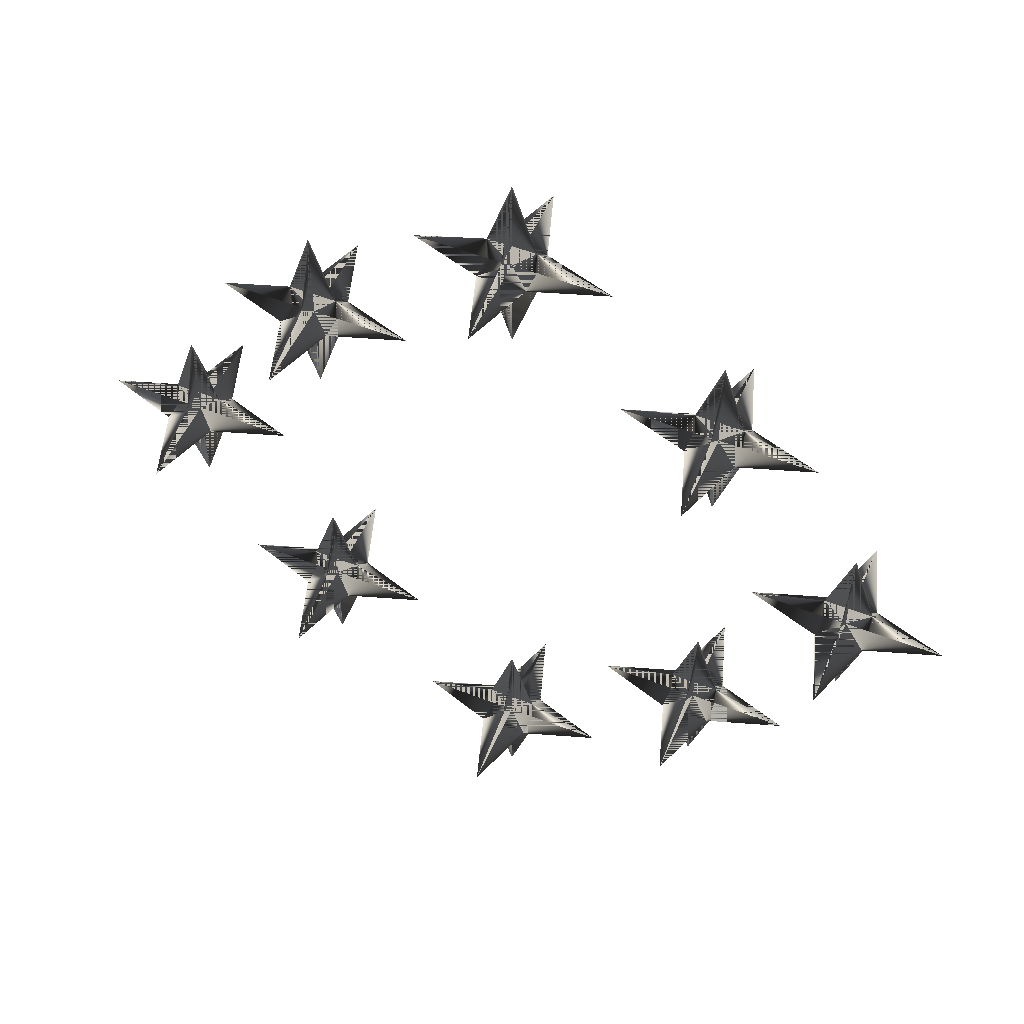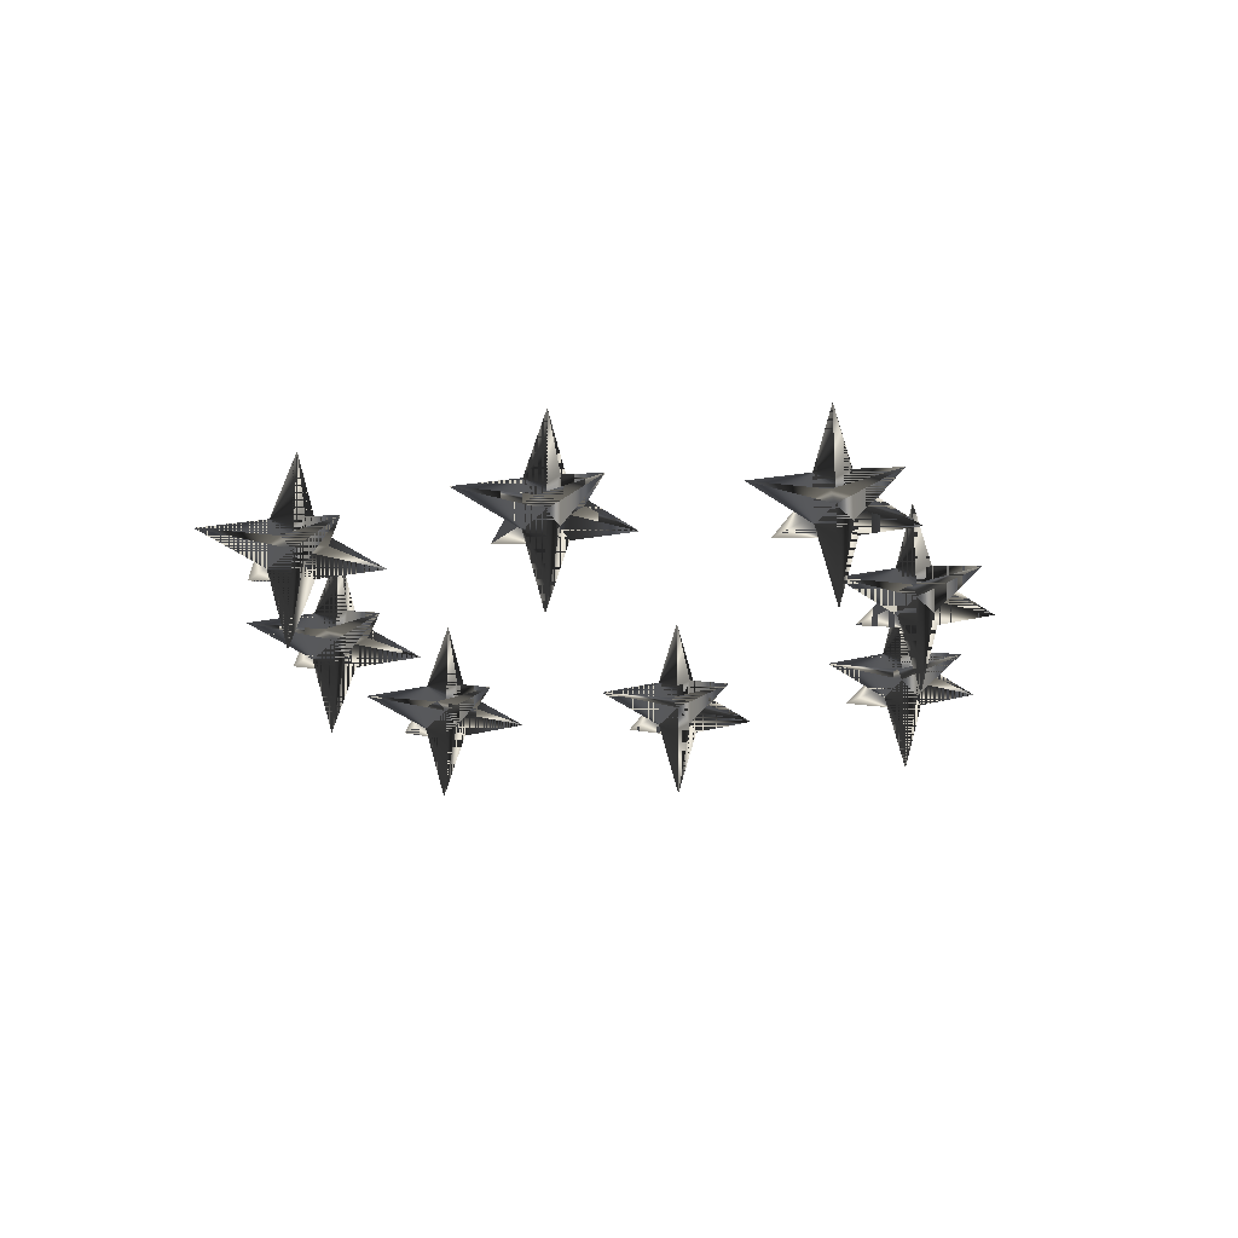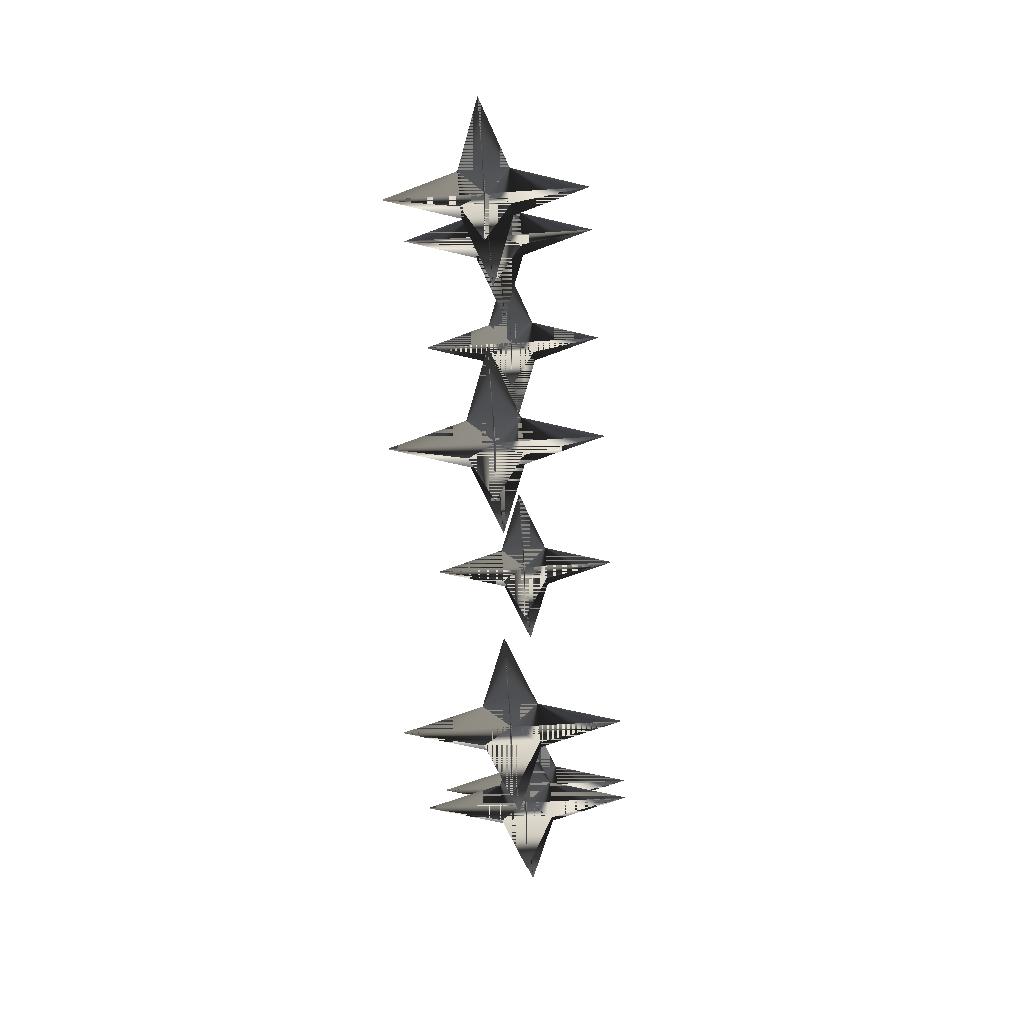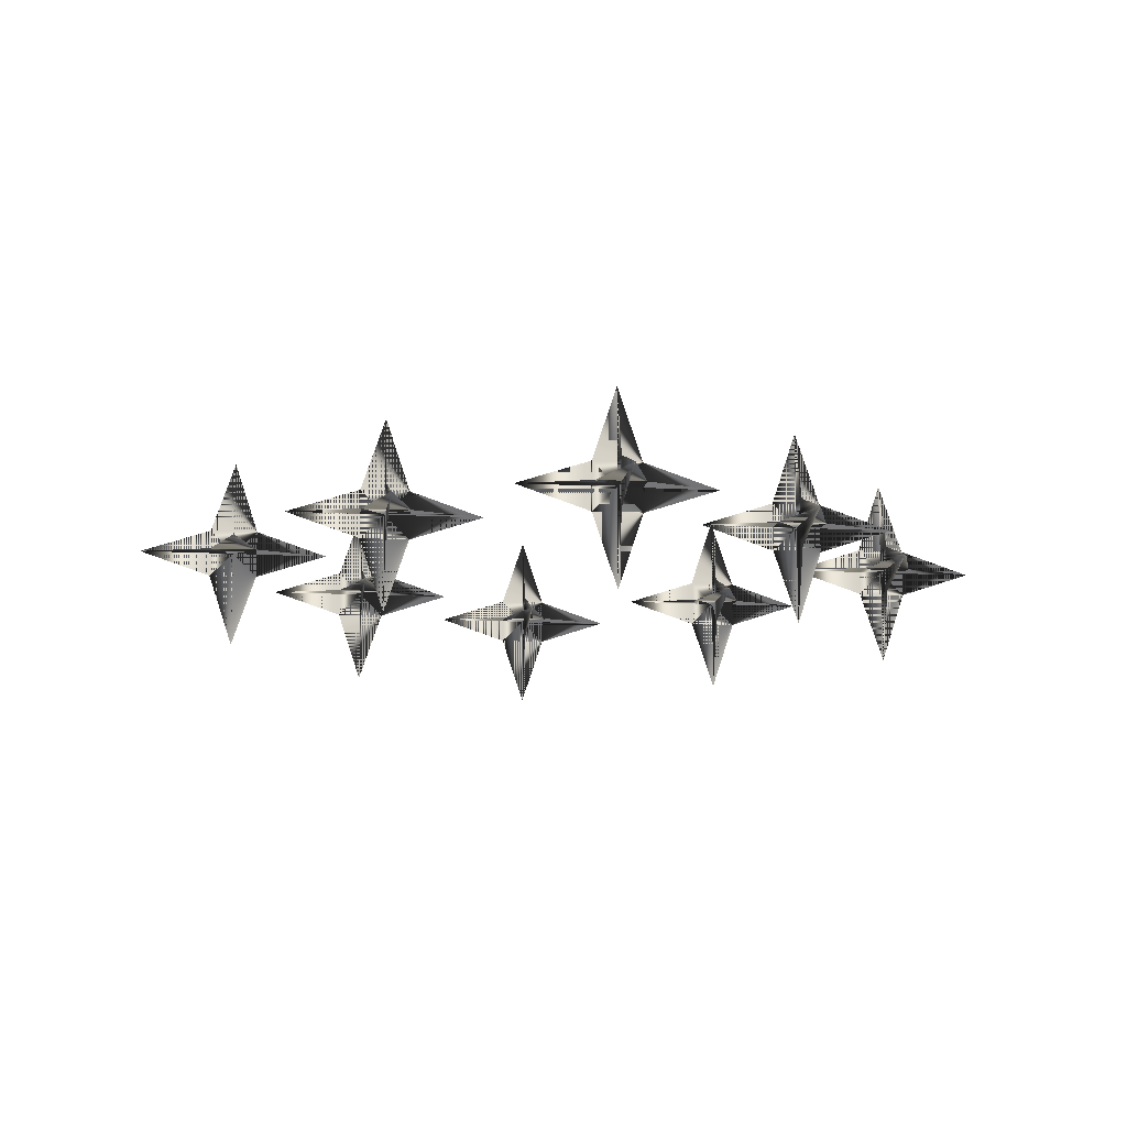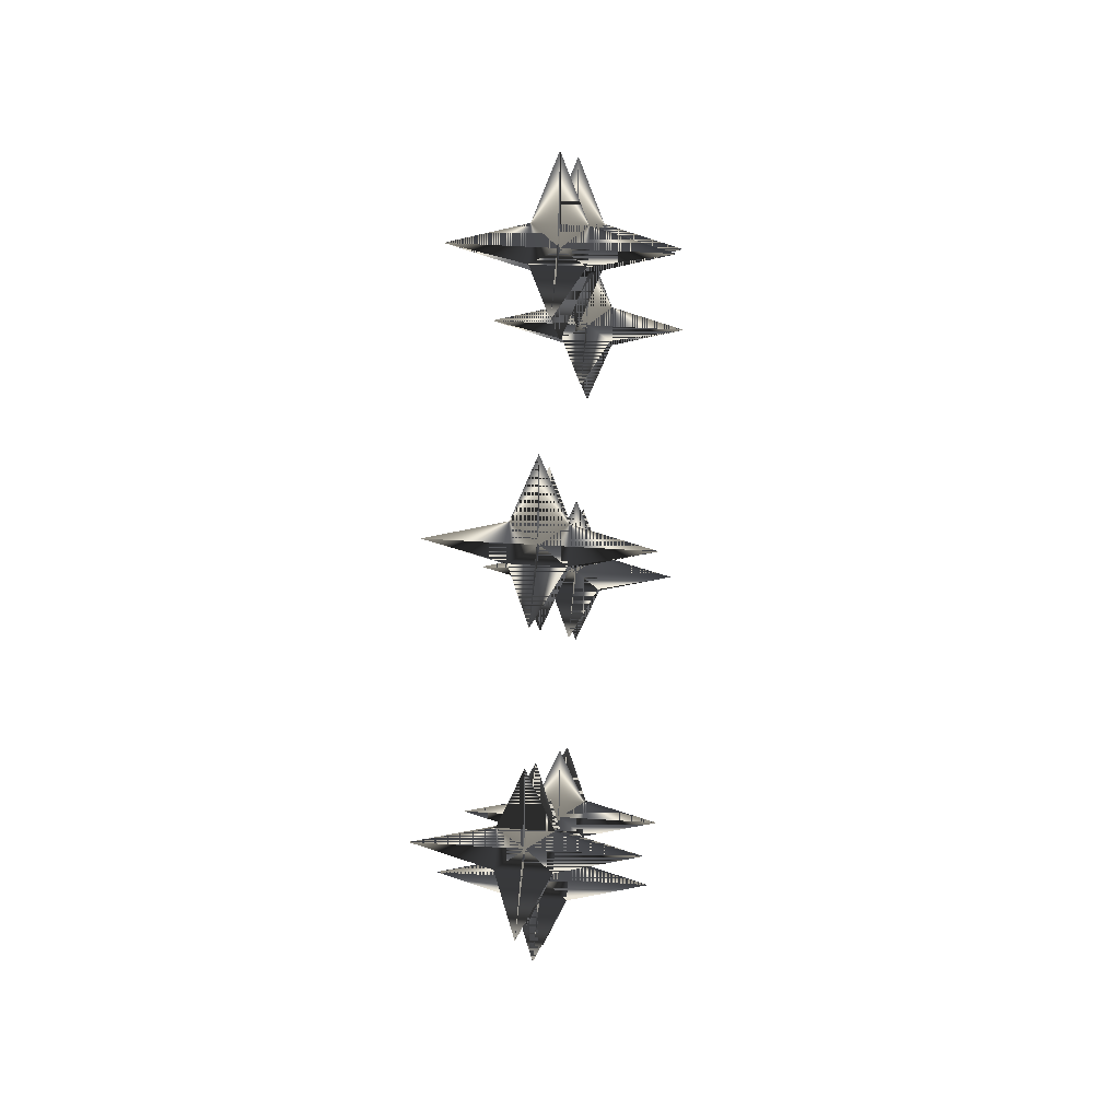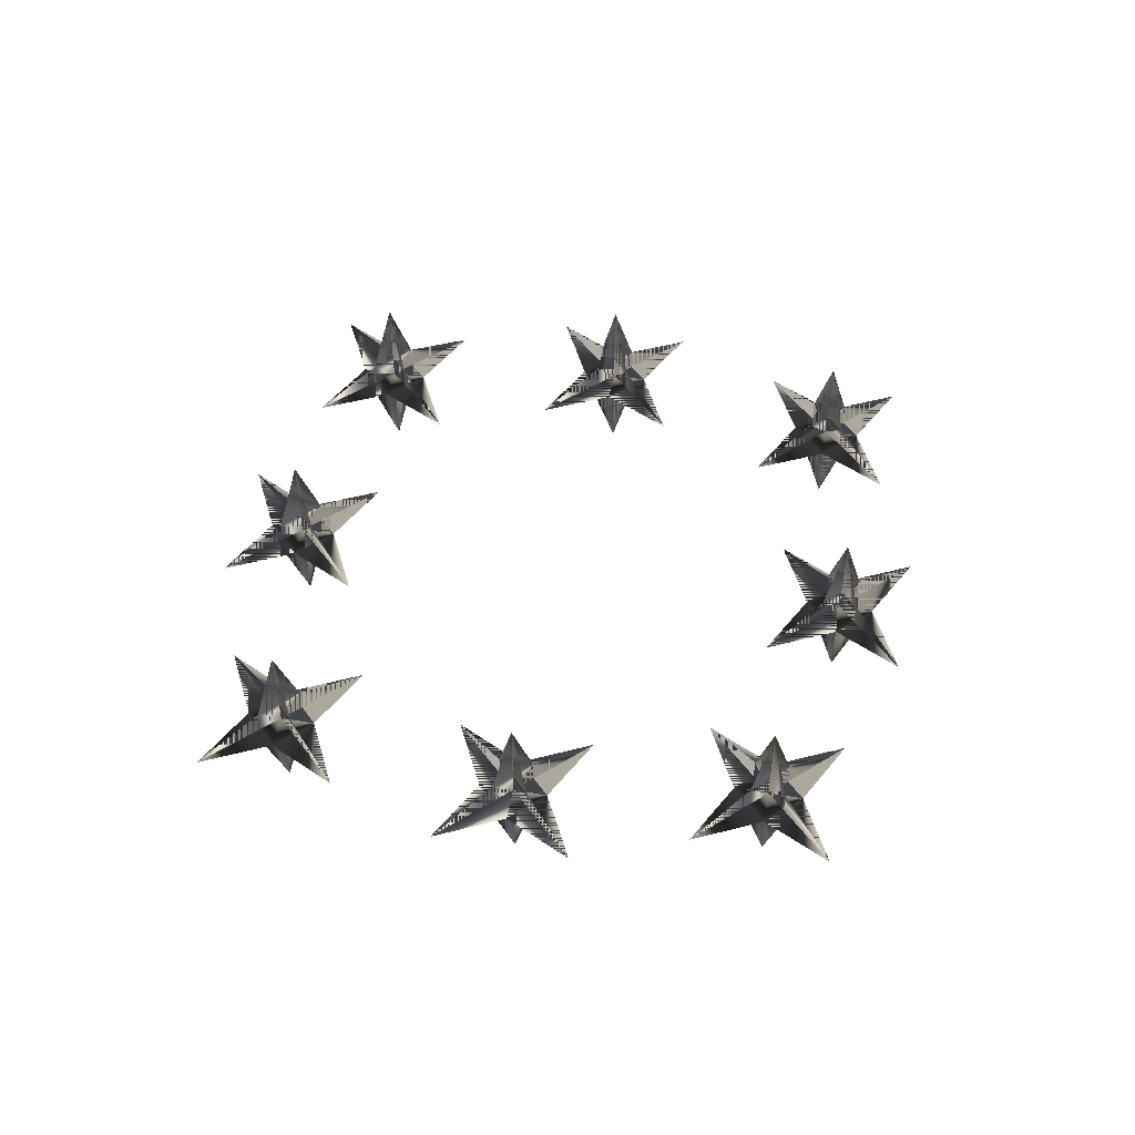
<metadata>
{"format":"obj","ext":"obj","renderer":"f3d","projection":"perspective","resolution":1024,"background":"white","views":[{"elev":51.3,"azim":-156.8,"up":"+Y"},{"elev":-19.7,"azim":-32.4,"up":"+Z"},{"elev":-57.3,"azim":-86.0,"up":"+Y"},{"elev":-11.8,"azim":81.8,"up":"+Z"},{"elev":42.7,"azim":94.6,"up":"+Y"},{"elev":50.2,"azim":55.6,"up":"+Z"}]}
</metadata>
<code>
o 3092
v 34 62 28
v 34 58 32
v 34 62 36
v 34 74 32
v 34 54 28
v 34 58 16
v 34 42 32
v 34 54 36
v 34 58 48
v 38 62 32
v 30 62 32
v 50 58 32
v 38 54 32
v 30 54 32
v 18 58 32
v 30 58 28
v 30 58 36
v 38 58 28
v 38 58 36
v 0 86 28
v 0 82 32
v 0 86 36
v 0 98 32
v 0 78 28
v 0 82 16
v 0 66 32
v 0 78 36
v 0 82 48
v 4 86 32
v -4 86 32
v 16 82 32
v 4 78 32
v -4 78 32
v -16 82 32
v -4 82 28
v -4 82 36
v 4 82 28
v 4 82 36
v 0 -30 28
v 0 -34 32
v 0 -30 36
v 0 -18 32
v 0 -38 28
v 0 -34 16
v 0 -50 32
v 0 -38 36
v 0 -34 48
v 4 -30 32
v -4 -30 32
v 16 -34 32
v 4 -38 32
v -4 -38 32
v -16 -34 32
v -4 -34 28
v -4 -34 36
v 4 -34 28
v 4 -34 36
v 58 28 28
v 58 24 32
v 58 28 36
v 58 40 32
v 58 20 28
v 58 24 16
v 58 8 32
v 58 20 36
v 58 24 48
v 62 28 32
v 54 28 32
v 74 24 32
v 62 20 32
v 54 20 32
v 42 24 32
v 54 24 28
v 54 24 36
v 62 24 28
v 62 24 36
v -58 28 28
v -58 24 32
v -58 28 36
v -58 40 32
v -58 20 28
v -58 24 16
v -58 8 32
v -58 20 36
v -58 24 48
v -54 28 32
v -62 28 32
v -42 24 32
v -54 20 32
v -62 20 32
v -74 24 32
v -62 24 28
v -62 24 36
v -54 24 28
v -54 24 36
v -34 62 28
v -34 58 32
v -34 62 36
v -34 74 32
v -34 54 28
v -34 58 16
v -34 42 32
v -34 54 36
v -34 58 48
v -30 62 32
v -38 62 32
v -18 58 32
v -30 54 32
v -38 54 32
v -50 58 32
v -38 58 28
v -38 58 36
v -30 58 28
v -30 58 36
v -34 -6 28
v -34 -10 32
v -34 -6 36
v -34 6 32
v -34 -14 28
v -34 -10 16
v -34 -26 32
v -34 -14 36
v -34 -10 48
v -30 -6 32
v -38 -6 32
v -18 -10 32
v -30 -14 32
v -38 -14 32
v -50 -10 32
v -38 -10 28
v -38 -10 36
v -30 -10 28
v -30 -10 36
v 34 -6 28
v 34 -10 32
v 34 -6 36
v 34 6 32
v 34 -14 28
v 34 -10 16
v 34 -26 32
v 34 -14 36
v 34 -10 48
v 38 -6 32
v 30 -6 32
v 50 -10 32
v 38 -14 32
v 30 -14 32
v 18 -10 32
v 30 -10 28
v 30 -10 36
v 38 -10 28
v 38 -10 36
f 1 2 3
f 1 3 4
f 1 4 2
f 1 2 5
f 1 5 6
f 1 6 2
f 2 6 5
f 2 5 7
f 2 7 8
f 2 8 9
f 2 9 3
f 2 3 8
f 2 8 5
f 5 8 7
f 4 3 2
f 4 2 10
f 4 10 11
f 4 11 2
f 2 11 10
f 2 10 12
f 2 12 13
f 2 13 7
f 2 7 14
f 2 14 15
f 2 15 11
f 2 11 14
f 2 14 13
f 2 13 10
f 10 13 12
f 3 9 8
f 14 7 13
f 11 15 14
f 16 2 17
f 16 17 15
f 16 15 2
f 16 2 18
f 16 18 6
f 16 6 2
f 2 6 18
f 2 18 12
f 2 12 19
f 2 19 9
f 2 9 17
f 2 17 19
f 2 19 18
f 18 19 12
f 15 17 2
f 17 9 19
f 20 21 22
f 20 22 23
f 20 23 21
f 20 21 24
f 20 24 25
f 20 25 21
f 21 25 24
f 21 24 26
f 21 26 27
f 21 27 28
f 21 28 22
f 21 22 27
f 21 27 24
f 24 27 26
f 23 22 21
f 23 21 29
f 23 29 30
f 23 30 21
f 21 30 29
f 21 29 31
f 21 31 32
f 21 32 26
f 21 26 33
f 21 33 34
f 21 34 30
f 21 30 33
f 21 33 32
f 21 32 29
f 29 32 31
f 22 28 27
f 33 26 32
f 30 34 33
f 35 21 36
f 35 36 34
f 35 34 21
f 35 21 37
f 35 37 25
f 35 25 21
f 21 25 37
f 21 37 31
f 21 31 38
f 21 38 28
f 21 28 36
f 21 36 38
f 21 38 37
f 37 38 31
f 34 36 21
f 36 28 38
f 39 40 41
f 39 41 42
f 39 42 40
f 39 40 43
f 39 43 44
f 39 44 40
f 40 44 43
f 40 43 45
f 40 45 46
f 40 46 47
f 40 47 41
f 40 41 46
f 40 46 43
f 43 46 45
f 42 41 40
f 42 40 48
f 42 48 49
f 42 49 40
f 40 49 48
f 40 48 50
f 40 50 51
f 40 51 45
f 40 45 52
f 40 52 53
f 40 53 49
f 40 49 52
f 40 52 51
f 40 51 48
f 48 51 50
f 41 47 46
f 52 45 51
f 49 53 52
f 54 40 55
f 54 55 53
f 54 53 40
f 54 40 56
f 54 56 44
f 54 44 40
f 40 44 56
f 40 56 50
f 40 50 57
f 40 57 47
f 40 47 55
f 40 55 57
f 40 57 56
f 56 57 50
f 53 55 40
f 55 47 57
f 58 59 60
f 58 60 61
f 58 61 59
f 58 59 62
f 58 62 63
f 58 63 59
f 59 63 62
f 59 62 64
f 59 64 65
f 59 65 66
f 59 66 60
f 59 60 65
f 59 65 62
f 62 65 64
f 61 60 59
f 61 59 67
f 61 67 68
f 61 68 59
f 59 68 67
f 59 67 69
f 59 69 70
f 59 70 64
f 59 64 71
f 59 71 72
f 59 72 68
f 59 68 71
f 59 71 70
f 59 70 67
f 67 70 69
f 60 66 65
f 71 64 70
f 68 72 71
f 73 59 74
f 73 74 72
f 73 72 59
f 73 59 75
f 73 75 63
f 73 63 59
f 59 63 75
f 59 75 69
f 59 69 76
f 59 76 66
f 59 66 74
f 59 74 76
f 59 76 75
f 75 76 69
f 72 74 59
f 74 66 76
f 77 78 79
f 77 79 80
f 77 80 78
f 77 78 81
f 77 81 82
f 77 82 78
f 78 82 81
f 78 81 83
f 78 83 84
f 78 84 85
f 78 85 79
f 78 79 84
f 78 84 81
f 81 84 83
f 80 79 78
f 80 78 86
f 80 86 87
f 80 87 78
f 78 87 86
f 78 86 88
f 78 88 89
f 78 89 83
f 78 83 90
f 78 90 91
f 78 91 87
f 78 87 90
f 78 90 89
f 78 89 86
f 86 89 88
f 79 85 84
f 90 83 89
f 87 91 90
f 92 78 93
f 92 93 91
f 92 91 78
f 92 78 94
f 92 94 82
f 92 82 78
f 78 82 94
f 78 94 88
f 78 88 95
f 78 95 85
f 78 85 93
f 78 93 95
f 78 95 94
f 94 95 88
f 91 93 78
f 93 85 95
f 96 97 98
f 96 98 99
f 96 99 97
f 96 97 100
f 96 100 101
f 96 101 97
f 97 101 100
f 97 100 102
f 97 102 103
f 97 103 104
f 97 104 98
f 97 98 103
f 97 103 100
f 100 103 102
f 99 98 97
f 99 97 105
f 99 105 106
f 99 106 97
f 97 106 105
f 97 105 107
f 97 107 108
f 97 108 102
f 97 102 109
f 97 109 110
f 97 110 106
f 97 106 109
f 97 109 108
f 97 108 105
f 105 108 107
f 98 104 103
f 109 102 108
f 106 110 109
f 111 97 112
f 111 112 110
f 111 110 97
f 111 97 113
f 111 113 101
f 111 101 97
f 97 101 113
f 97 113 107
f 97 107 114
f 97 114 104
f 97 104 112
f 97 112 114
f 97 114 113
f 113 114 107
f 110 112 97
f 112 104 114
f 115 116 117
f 115 117 118
f 115 118 116
f 115 116 119
f 115 119 120
f 115 120 116
f 116 120 119
f 116 119 121
f 116 121 122
f 116 122 123
f 116 123 117
f 116 117 122
f 116 122 119
f 119 122 121
f 118 117 116
f 118 116 124
f 118 124 125
f 118 125 116
f 116 125 124
f 116 124 126
f 116 126 127
f 116 127 121
f 116 121 128
f 116 128 129
f 116 129 125
f 116 125 128
f 116 128 127
f 116 127 124
f 124 127 126
f 117 123 122
f 128 121 127
f 125 129 128
f 130 116 131
f 130 131 129
f 130 129 116
f 130 116 132
f 130 132 120
f 130 120 116
f 116 120 132
f 116 132 126
f 116 126 133
f 116 133 123
f 116 123 131
f 116 131 133
f 116 133 132
f 132 133 126
f 129 131 116
f 131 123 133
f 134 135 136
f 134 136 137
f 134 137 135
f 134 135 138
f 134 138 139
f 134 139 135
f 135 139 138
f 135 138 140
f 135 140 141
f 135 141 142
f 135 142 136
f 135 136 141
f 135 141 138
f 138 141 140
f 137 136 135
f 137 135 143
f 137 143 144
f 137 144 135
f 135 144 143
f 135 143 145
f 135 145 146
f 135 146 140
f 135 140 147
f 135 147 148
f 135 148 144
f 135 144 147
f 135 147 146
f 135 146 143
f 143 146 145
f 136 142 141
f 147 140 146
f 144 148 147
f 149 135 150
f 149 150 148
f 149 148 135
f 149 135 151
f 149 151 139
f 149 139 135
f 135 139 151
f 135 151 145
f 135 145 152
f 135 152 142
f 135 142 150
f 135 150 152
f 135 152 151
f 151 152 145
f 148 150 135
f 150 142 152

</code>
